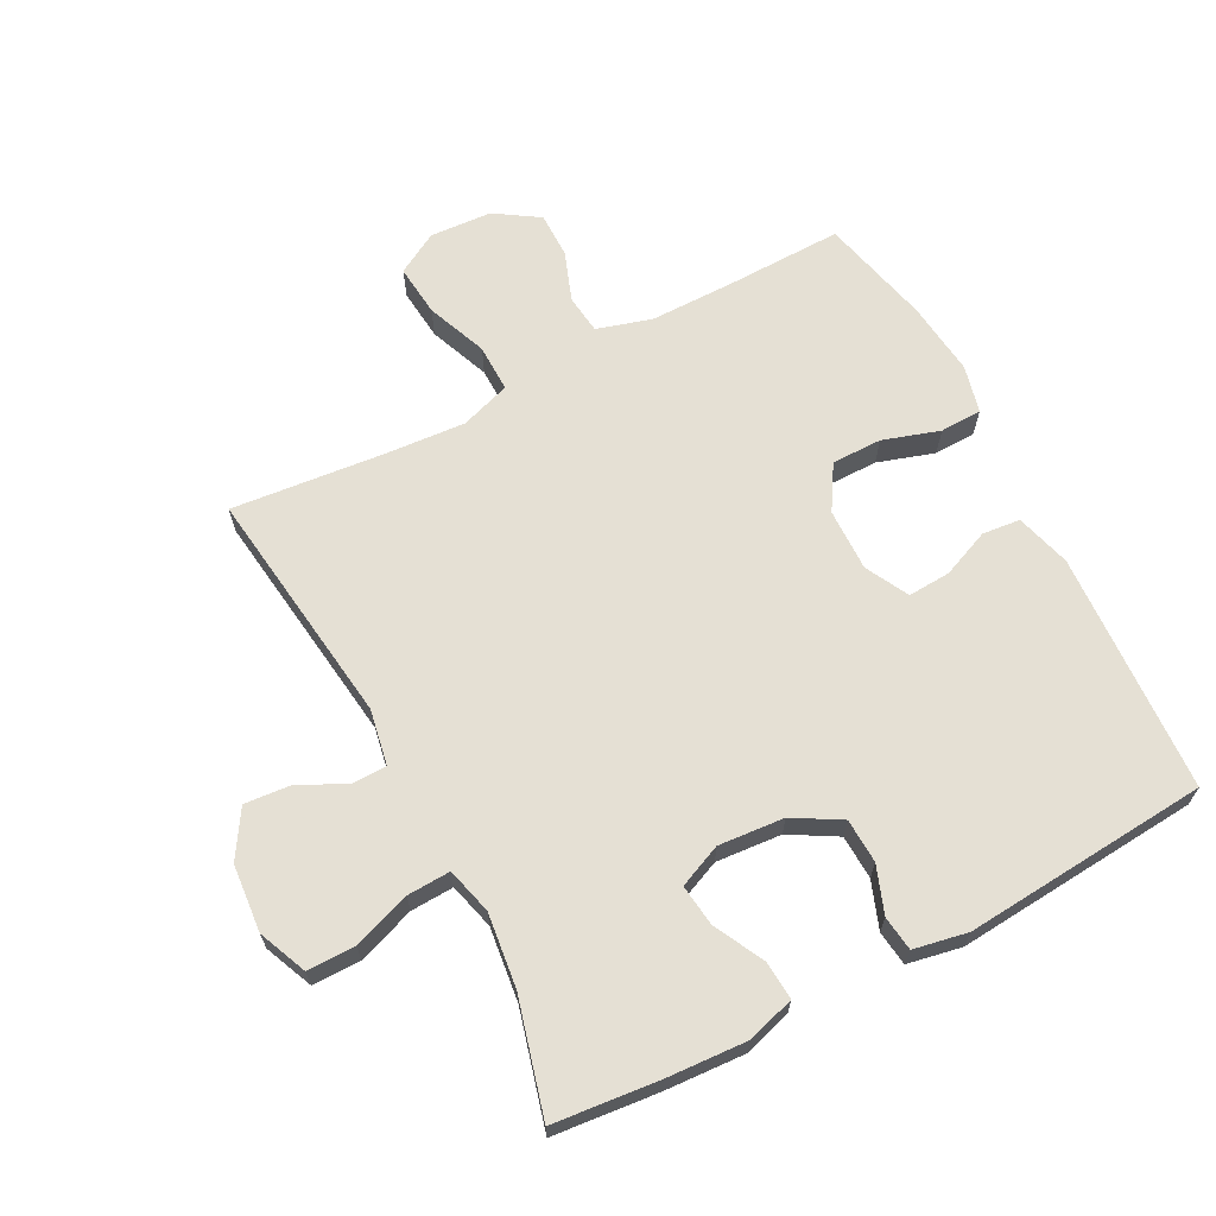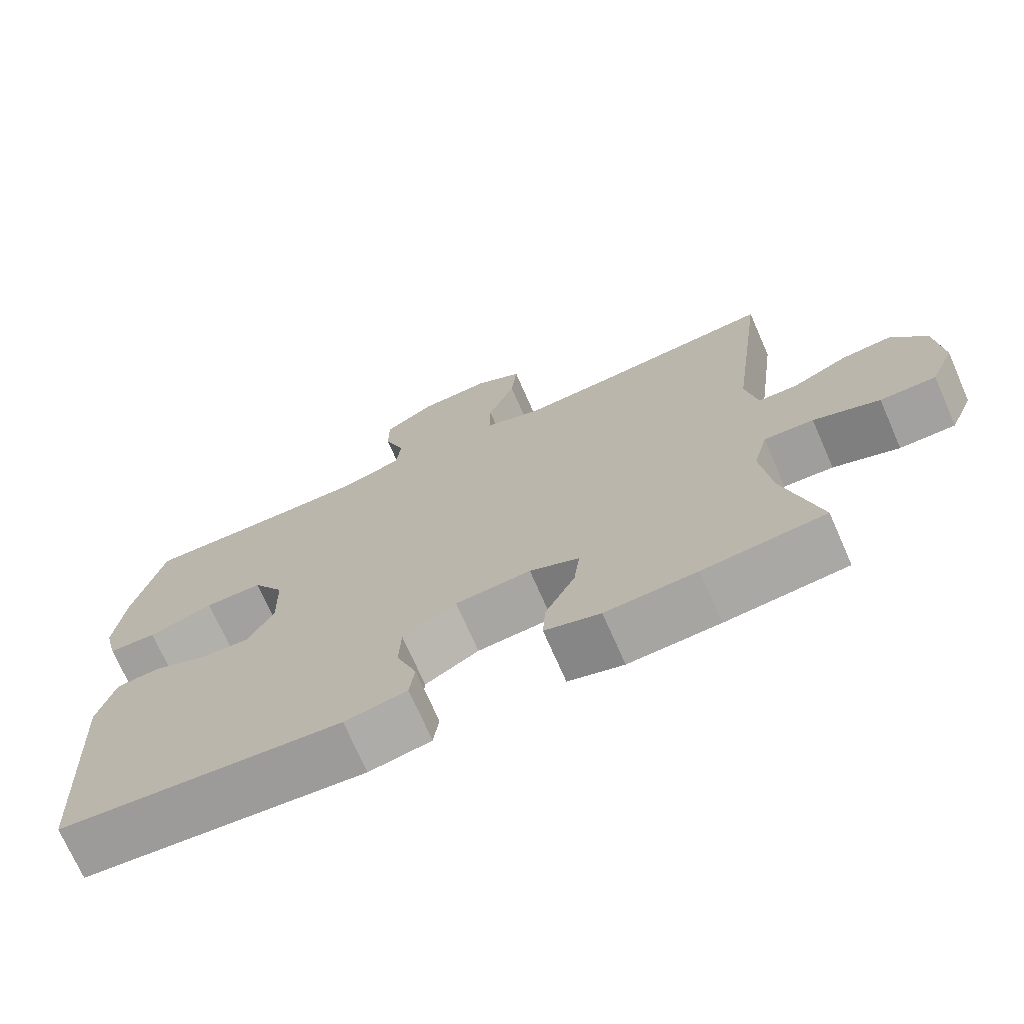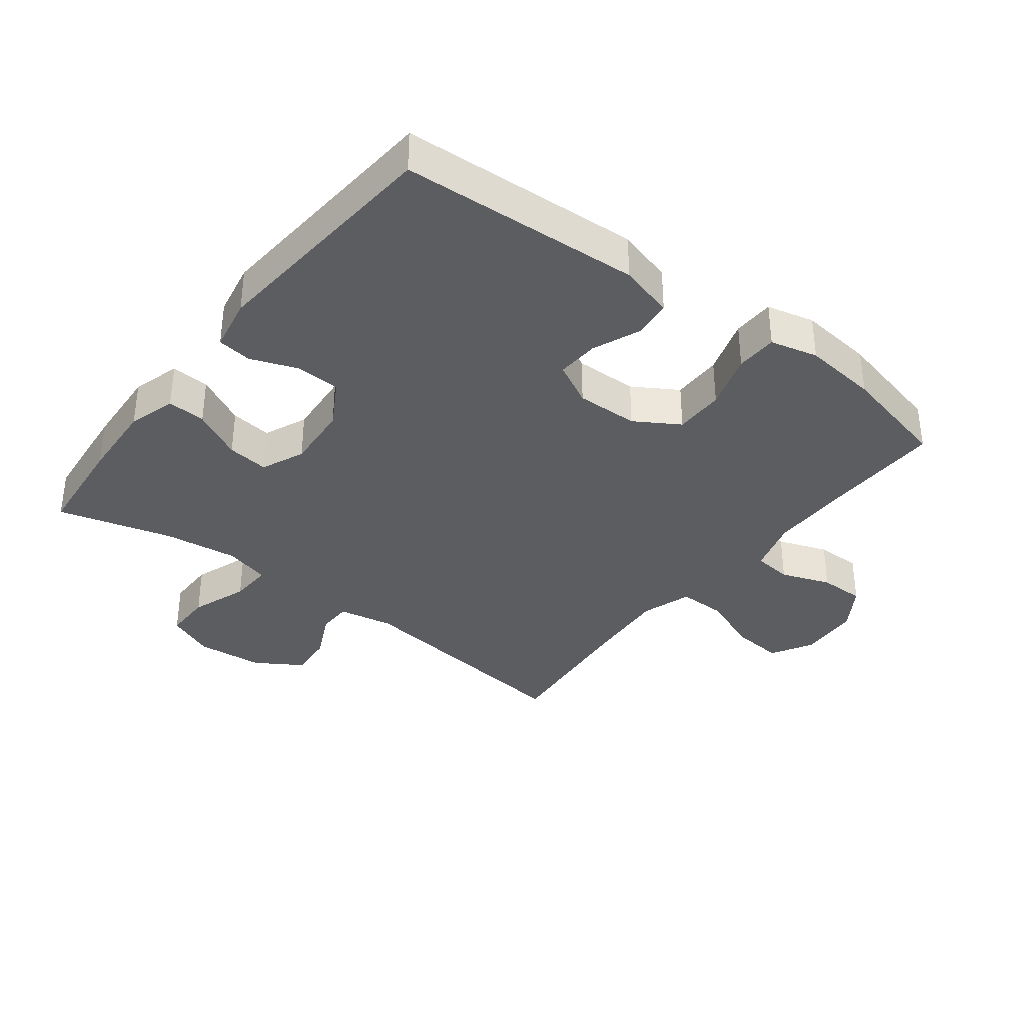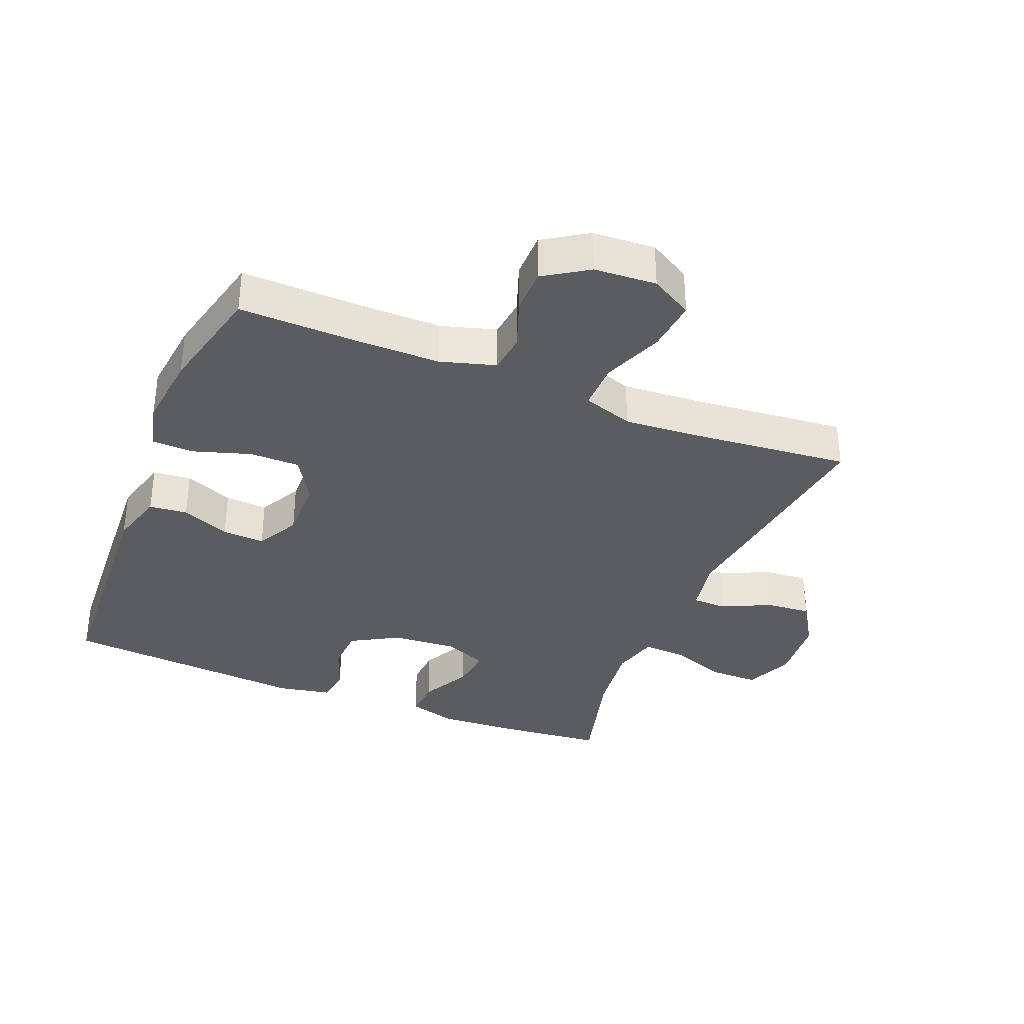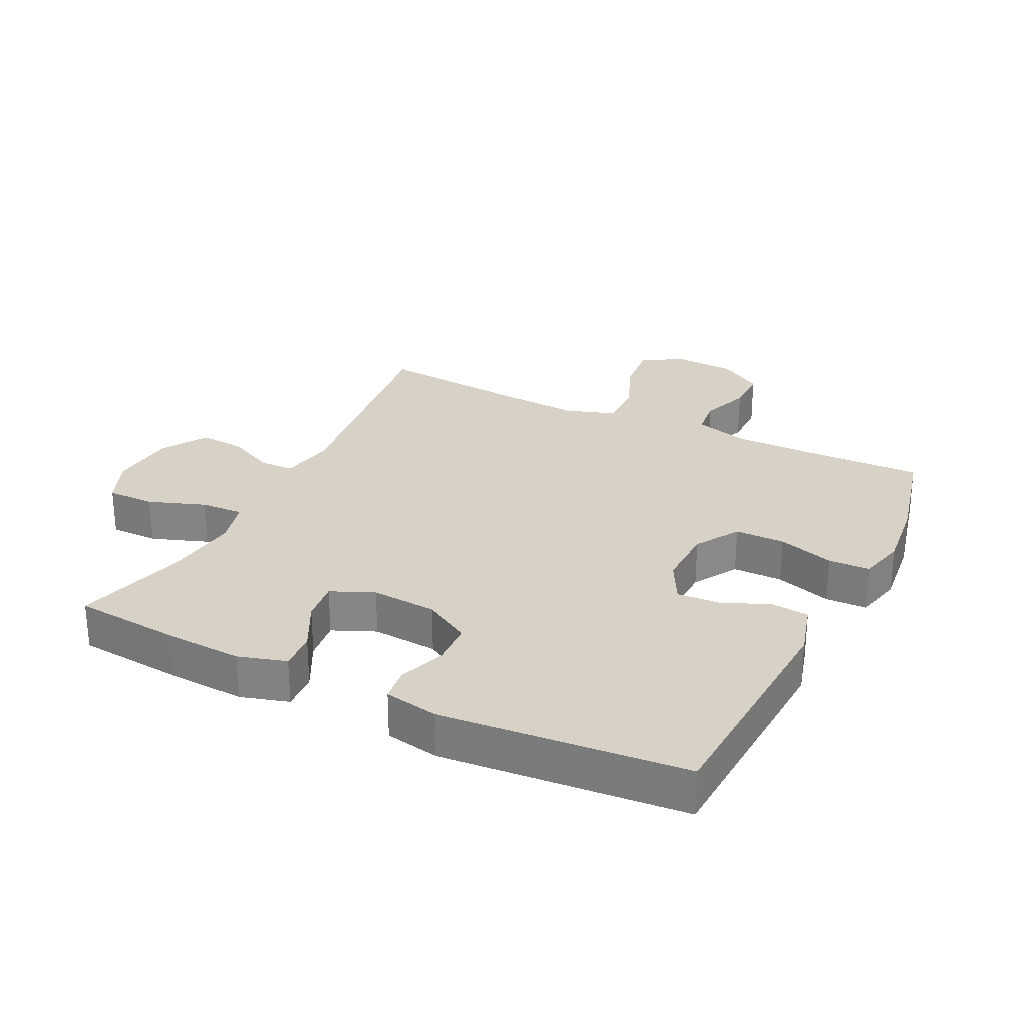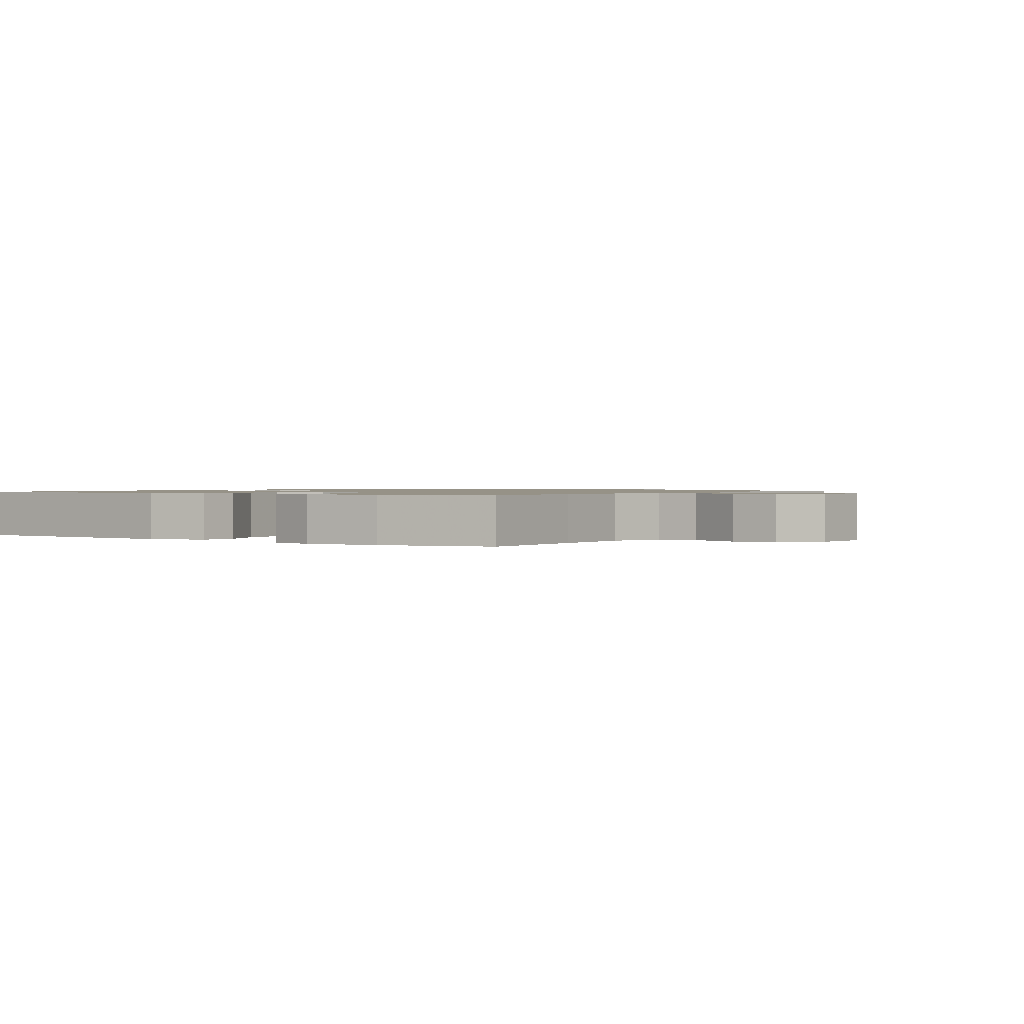
<metadata>
{"format":"obj","ext":"obj","renderer":"f3d","projection":"perspective","resolution":1024,"background":"white","views":[{"elev":65.9,"azim":152.4,"up":"+Y"},{"elev":-72.2,"azim":23.7,"up":"+Z"},{"elev":-35.7,"azim":-127.5,"up":"+Y"},{"elev":-34.9,"azim":-22.1,"up":"+Y"},{"elev":27.5,"azim":-153.8,"up":"+Y"},{"elev":1.0,"azim":-55.4,"up":"+Y"}]}
</metadata>
<code>
v 0.5 0.07 0.5
v 0.452 0.07 0.127
v 0.468 0.07 0.041
v 0.521 0.07 0.04
v 0.596 0.07 0.076
v 0.666 0.07 0.082
v 0.711 0.07 0.01
v 0.72 0.07 -0.095
v 0.688 0.07 -0.17
v 0.613 0.07 -0.17
v 0.524 0.07 -0.138
v 0.457 0.07 -0.135
v 0.438 0.07 -0.207
v 0.452 0.07 -0.322
v 0.5 0.07 -0.5
v 0.336 0.07 -0.516
v 0.213 0.07 -0.523
v 0.138 0.07 -0.501
v 0.142 0.07 -0.441
v 0.182 0.07 -0.363
v 0.19 0.07 -0.298
v 0.123 0.07 -0.269
v 0.021 0.07 -0.277
v -0.052 0.07 -0.319
v -0.055 0.07 -0.388
v -0.028 0.07 -0.461
v -0.035 0.07 -0.515
v -0.119 0.07 -0.531
v -0.5 0.07 -0.5
v -0.52 0.07 -0.126
v -0.496 0.07 -0.04
v -0.437 0.07 -0.034
v -0.362 0.07 -0.065
v -0.296 0.07 -0.069
v -0.261 0.07 -0.002
v -0.263 0.07 0.095
v -0.305 0.07 0.164
v -0.383 0.07 0.164
v -0.471 0.07 0.136
v -0.536 0.07 0.138
v -0.554 0.07 0.212
v -0.541 0.07 0.328
v -0.5 0.07 0.5
v -0.315 0.07 0.496
v -0.187 0.07 0.496
v -0.102 0.07 0.521
v -0.095 0.07 0.582
v -0.123 0.07 0.659
v -0.123 0.07 0.73
v -0.055 0.07 0.774
v 0.041 0.07 0.78
v 0.106 0.07 0.743
v 0.098 0.07 0.662
v 0.061 0.07 0.568
v 0.06 0.07 0.494
v 0.138 0.07 0.468
v 0.263 0.07 0.477
v 0.5 0 0.5
v 0.452 0 0.127
v 0.468 0 0.041
v 0.521 0 0.04
v 0.596 0 0.076
v 0.666 0 0.082
v 0.711 0 0.01
v 0.72 0 -0.095
v 0.688 0 -0.17
v 0.613 0 -0.17
v 0.524 0 -0.138
v 0.457 0 -0.135
v 0.438 0 -0.207
v 0.452 0 -0.322
v 0.5 0 -0.5
v 0.336 0 -0.516
v 0.213 0 -0.523
v 0.138 0 -0.501
v 0.142 0 -0.441
v 0.182 0 -0.363
v 0.19 0 -0.298
v 0.123 0 -0.269
v 0.021 0 -0.277
v -0.052 0 -0.319
v -0.055 0 -0.388
v -0.028 0 -0.461
v -0.035 0 -0.515
v -0.119 0 -0.531
v -0.5 0 -0.5
v -0.52 0 -0.126
v -0.496 0 -0.04
v -0.437 0 -0.034
v -0.362 0 -0.065
v -0.296 0 -0.069
v -0.261 0 -0.002
v -0.263 0 0.095
v -0.305 0 0.164
v -0.383 0 0.164
v -0.471 0 0.136
v -0.536 0 0.138
v -0.554 0 0.212
v -0.541 0 0.328
v -0.5 0 0.5
v -0.315 0 0.496
v -0.187 0 0.496
v -0.102 0 0.521
v -0.095 0 0.582
v -0.123 0 0.659
v -0.123 0 0.73
v -0.055 0 0.774
v 0.041 0 0.78
v 0.106 0 0.743
v 0.098 0 0.662
v 0.061 0 0.568
v 0.06 0 0.494
v 0.138 0 0.468
v 0.263 0 0.477
f 51 52 53 54
f 51 54 55
f 50 51 55
f 47 48 49 50
f 46 47 50 55
f 45 46 55 56
f 41 42 43 44
f 41 44 45 56
f 38 39 40 41
f 37 38 41 56
f 30 31 32 33
f 30 33 34
f 29 30 34
f 28 29 34 35
f 25 26 27 28
f 24 25 28 35
f 17 18 19 20
f 17 20 21
f 14 15 16 17
f 13 14 17 21
f 12 13 21 22
f 8 9 10 11
f 8 11 12
f 7 8 12
f 4 5 6 7
f 3 4 7 12
f 2 3 12 22
f 57 1 2 22
f 36 37 56 57
f 23 24 35 36
f 22 23 36 57
f 111 110 109 108
f 112 111 108
f 112 108 107
f 107 106 105 104
f 112 107 104 103
f 113 112 103 102
f 101 100 99 98
f 113 102 101 98
f 98 97 96 95
f 113 98 95 94
f 90 89 88 87
f 91 90 87
f 91 87 86
f 92 91 86 85
f 85 84 83 82
f 92 85 82 81
f 77 76 75 74
f 78 77 74
f 74 73 72 71
f 78 74 71 70
f 79 78 70 69
f 68 67 66 65
f 69 68 65
f 69 65 64
f 64 63 62 61
f 69 64 61 60
f 79 69 60 59
f 79 59 58 114
f 114 113 94 93
f 93 92 81 80
f 114 93 80 79
f 1 58 59 2
f 2 59 60 3
f 3 60 61 4
f 4 61 62 5
f 5 62 63 6
f 6 63 64 7
f 7 64 65 8
f 8 65 66 9
f 9 66 67 10
f 10 67 68 11
f 11 68 69 12
f 12 69 70 13
f 13 70 71 14
f 14 71 72 15
f 15 72 73 16
f 16 73 74 17
f 17 74 75 18
f 18 75 76 19
f 19 76 77 20
f 20 77 78 21
f 21 78 79 22
f 22 79 80 23
f 23 80 81 24
f 24 81 82 25
f 25 82 83 26
f 26 83 84 27
f 27 84 85 28
f 28 85 86 29
f 29 86 87 30
f 30 87 88 31
f 31 88 89 32
f 32 89 90 33
f 33 90 91 34
f 34 91 92 35
f 35 92 93 36
f 36 93 94 37
f 37 94 95 38
f 38 95 96 39
f 39 96 97 40
f 40 97 98 41
f 41 98 99 42
f 42 99 100 43
f 43 100 101 44
f 44 101 102 45
f 45 102 103 46
f 46 103 104 47
f 47 104 105 48
f 48 105 106 49
f 49 106 107 50
f 50 107 108 51
f 51 108 109 52
f 52 109 110 53
f 53 110 111 54
f 54 111 112 55
f 55 112 113 56
f 56 113 114 57
f 57 114 58 1

</code>
